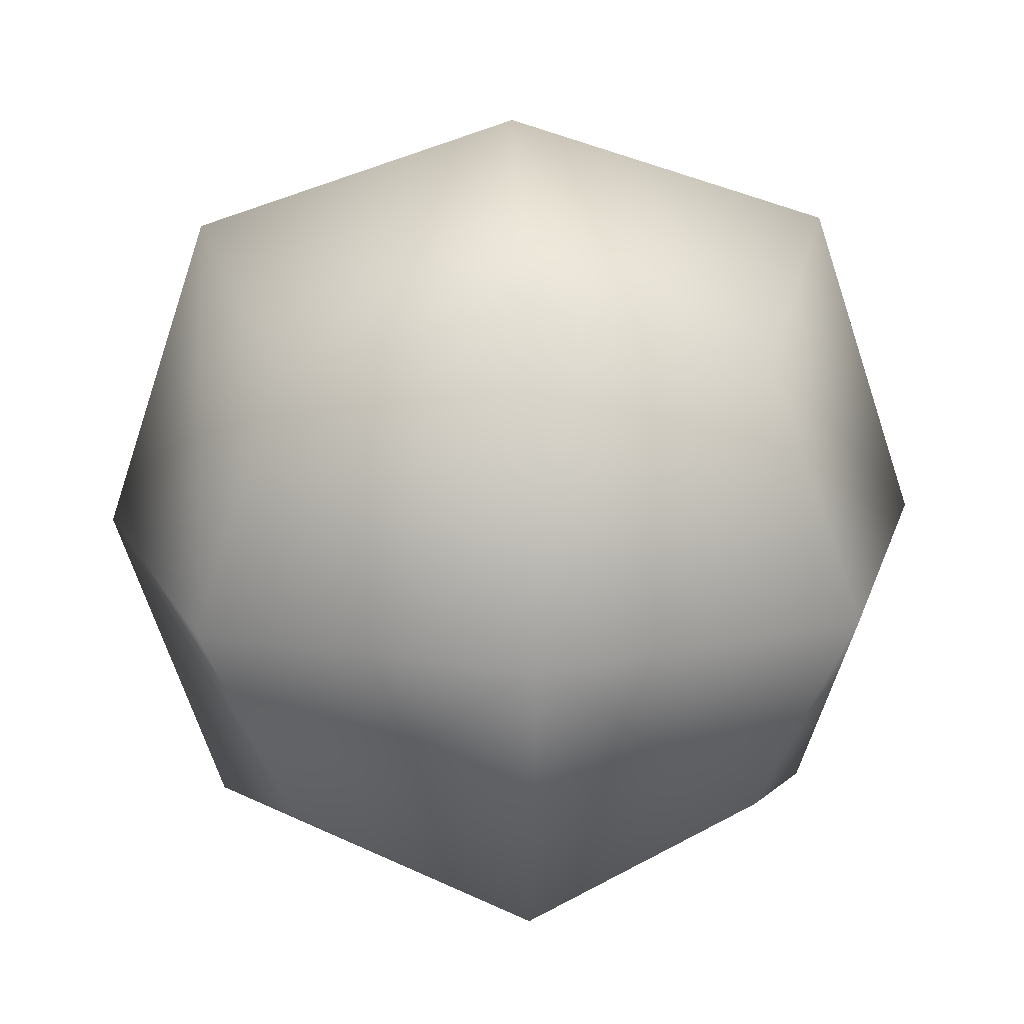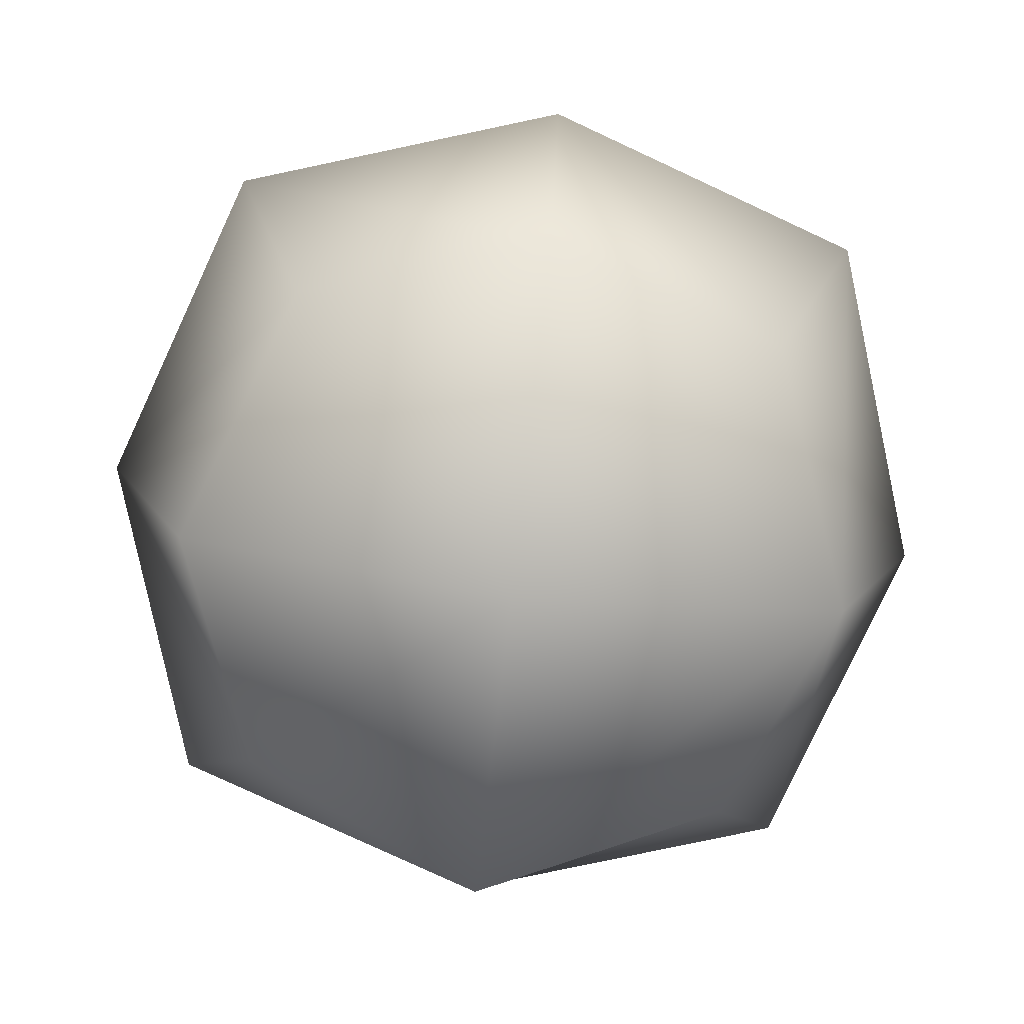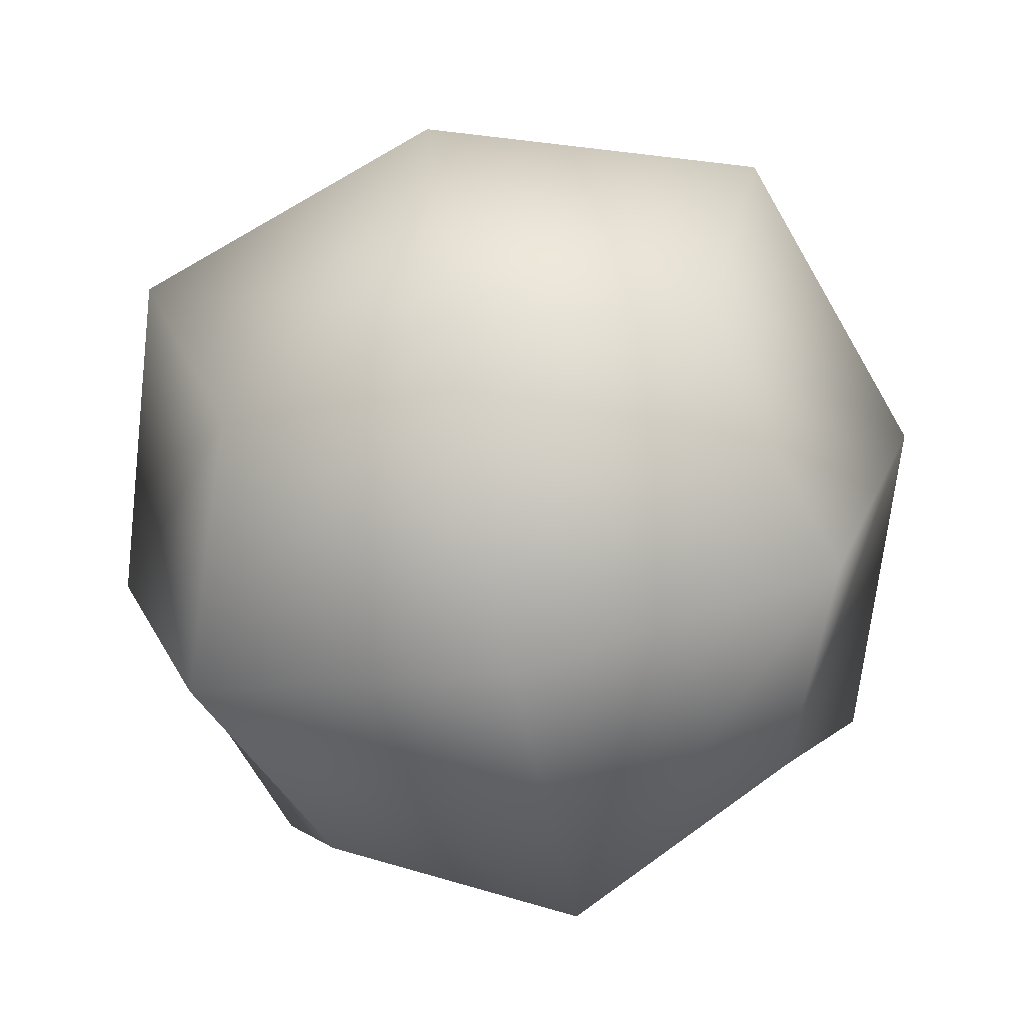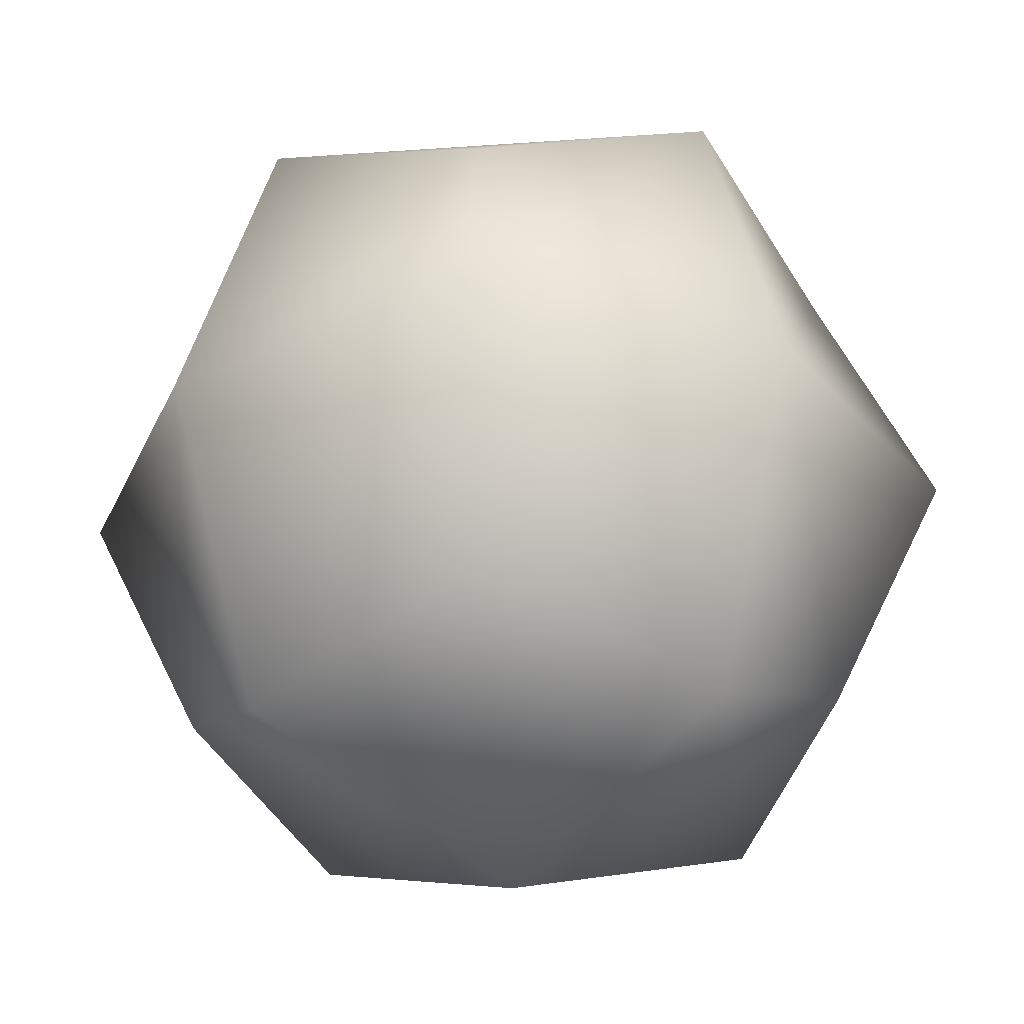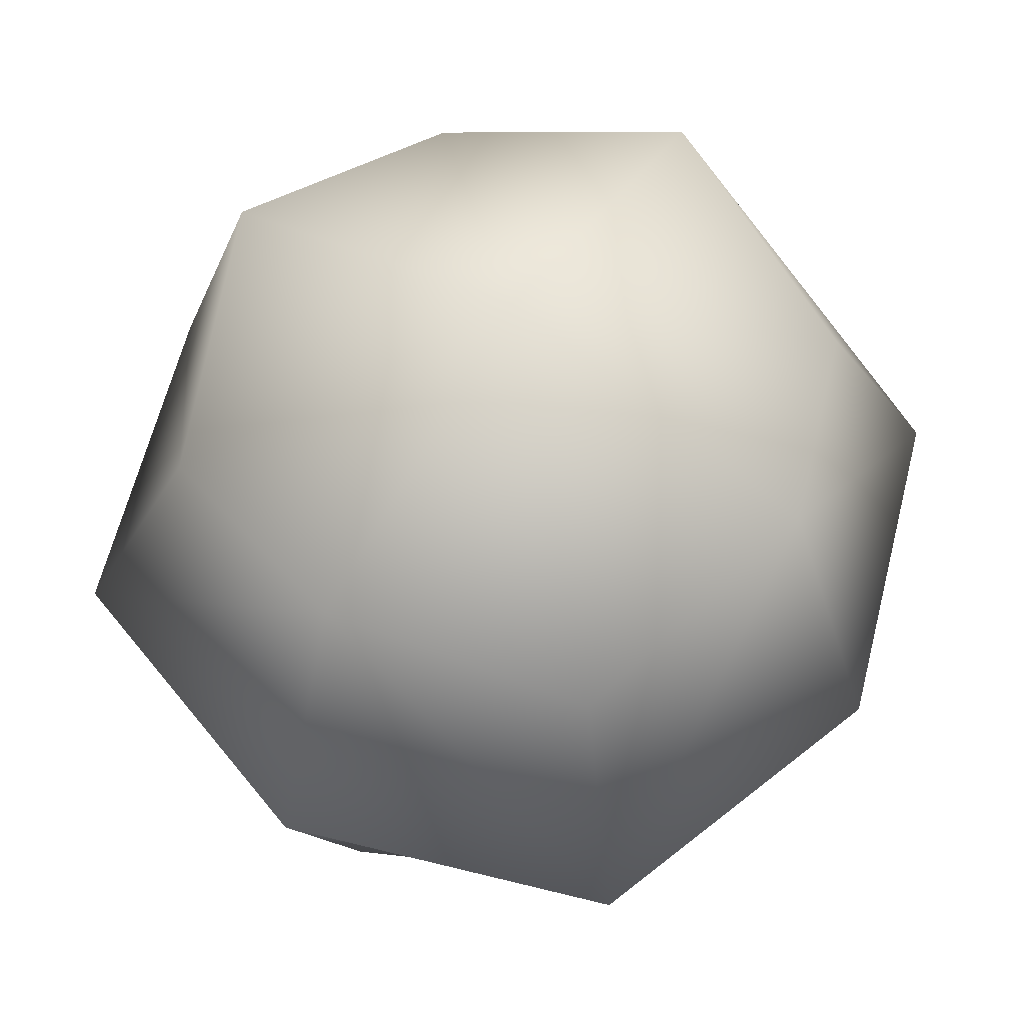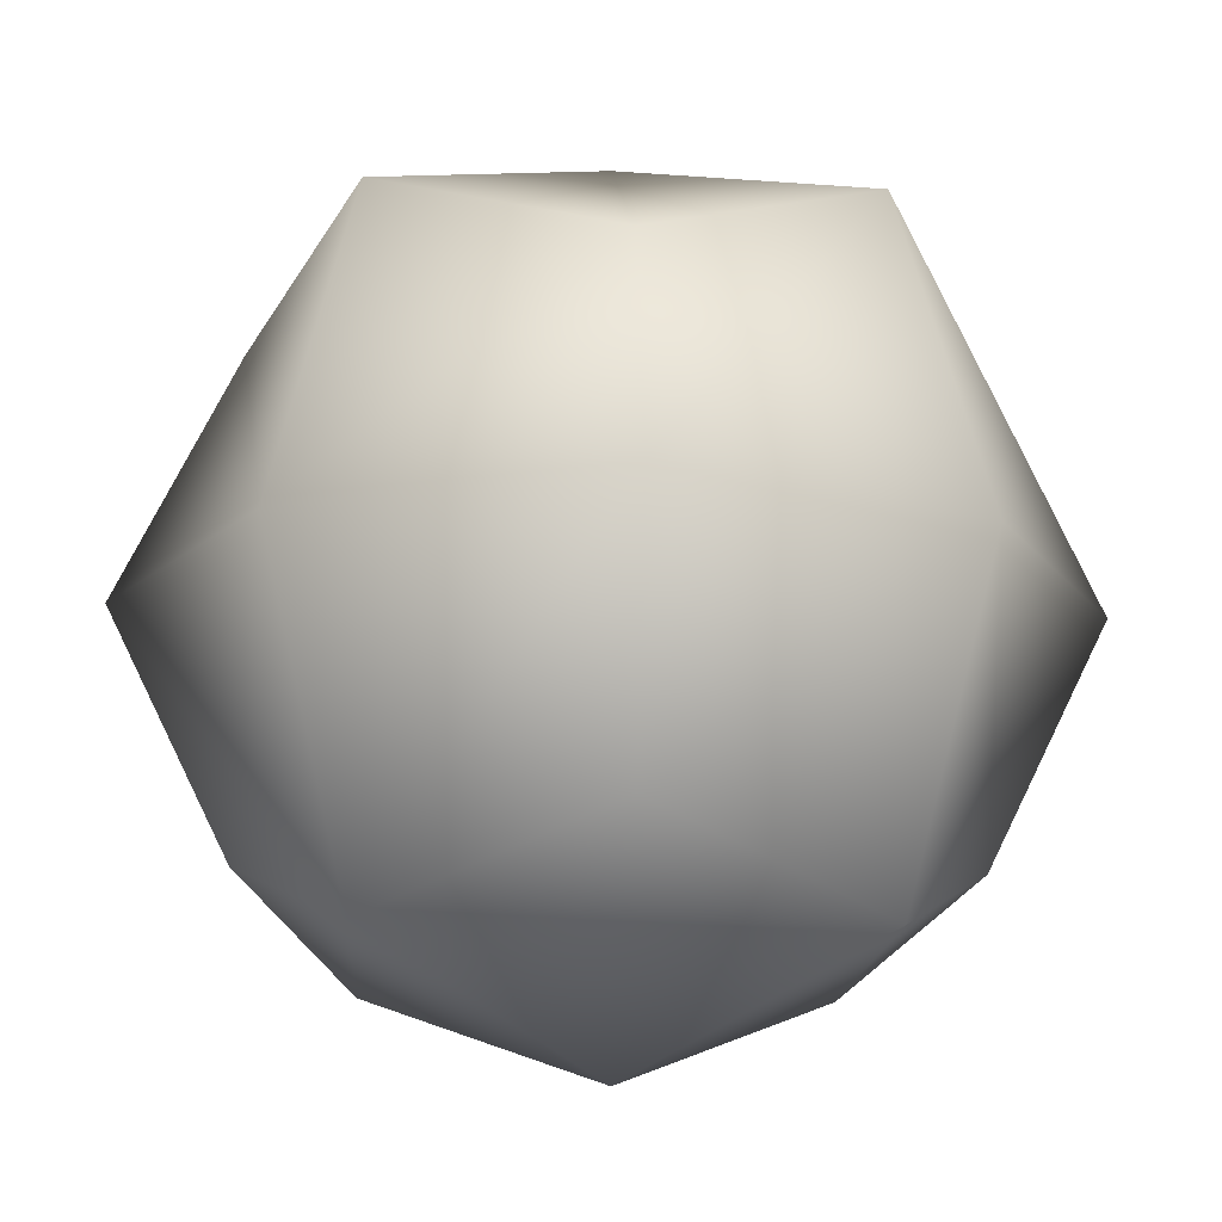
<metadata>
{"format":"obj","ext":"obj","renderer":"f3d","projection":"perspective","resolution":1024,"background":"white","views":[{"elev":20.4,"azim":-93.1,"up":"+Z"},{"elev":-79.2,"azim":83.5,"up":"+Y"},{"elev":-69.2,"azim":11.7,"up":"+Z"},{"elev":-28.1,"azim":51.2,"up":"+Y"},{"elev":62.8,"azim":122.6,"up":"+Z"},{"elev":-15.0,"azim":41.6,"up":"+Z"}]}
</metadata>
<code>
o cube1
v -0.5556 -0.5556 0.5556
v -0.5556 0.5556 0.5556
v 0.5556 0.5556 0.5556
v 0.5556 -0.5556 0.5556
v -0.5556 -0.5556 -0.5556
v -0.5556 0.5556 -0.5556
v 0.5556 0.5556 -0.5556
v 0.5556 -0.5556 -0.5556
v -0.75 0 0.75
v 0 -0.75 0.75
v -0.75 -0.75 0
v 0 0.75 0.75
v -0.75 0.75 0
v 0.75 0 0.75
v 0.75 0.75 0
v 0.75 -0.75 0
v -0.75 0 -0.75
v 0 -0.75 -0.75
v 0 0.75 -0.75
v 0.75 0 -0.75
v 0 0 1
v 1 0 0
v 0 -1 0
v 0 1 0
v 0 0 -1
v -1 0 0
g cube1_cube1_auv
f 1 10 21 9
f 1 11 23 10
f 2 9 21 12
f 3 12 21 14
f 4 10 23 16
f 4 14 21 10
f 5 11 26 17
f 6 13 24 19
f 6 17 26 13
f 7 15 22 20
f 7 19 24 15
f 8 20 22 16
f 9 26 11 1
f 12 24 13 2
f 13 26 9 2
f 14 22 15 3
f 15 24 12 3
f 16 22 14 4
f 16 23 18 8
f 17 25 18 5
f 18 23 11 5
f 18 25 20 8
f 19 25 17 6
f 20 25 19 7

</code>
